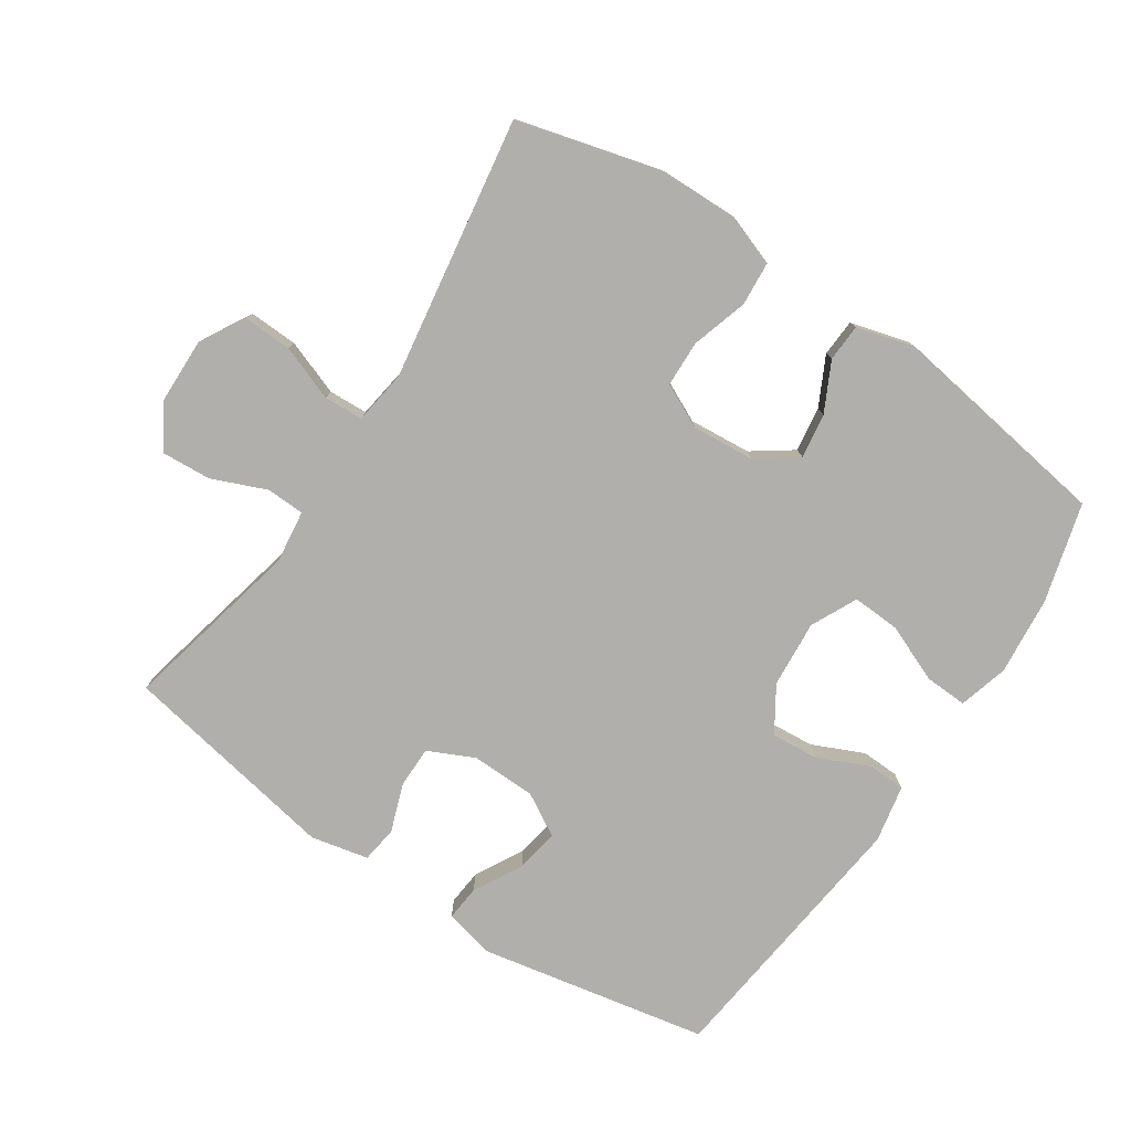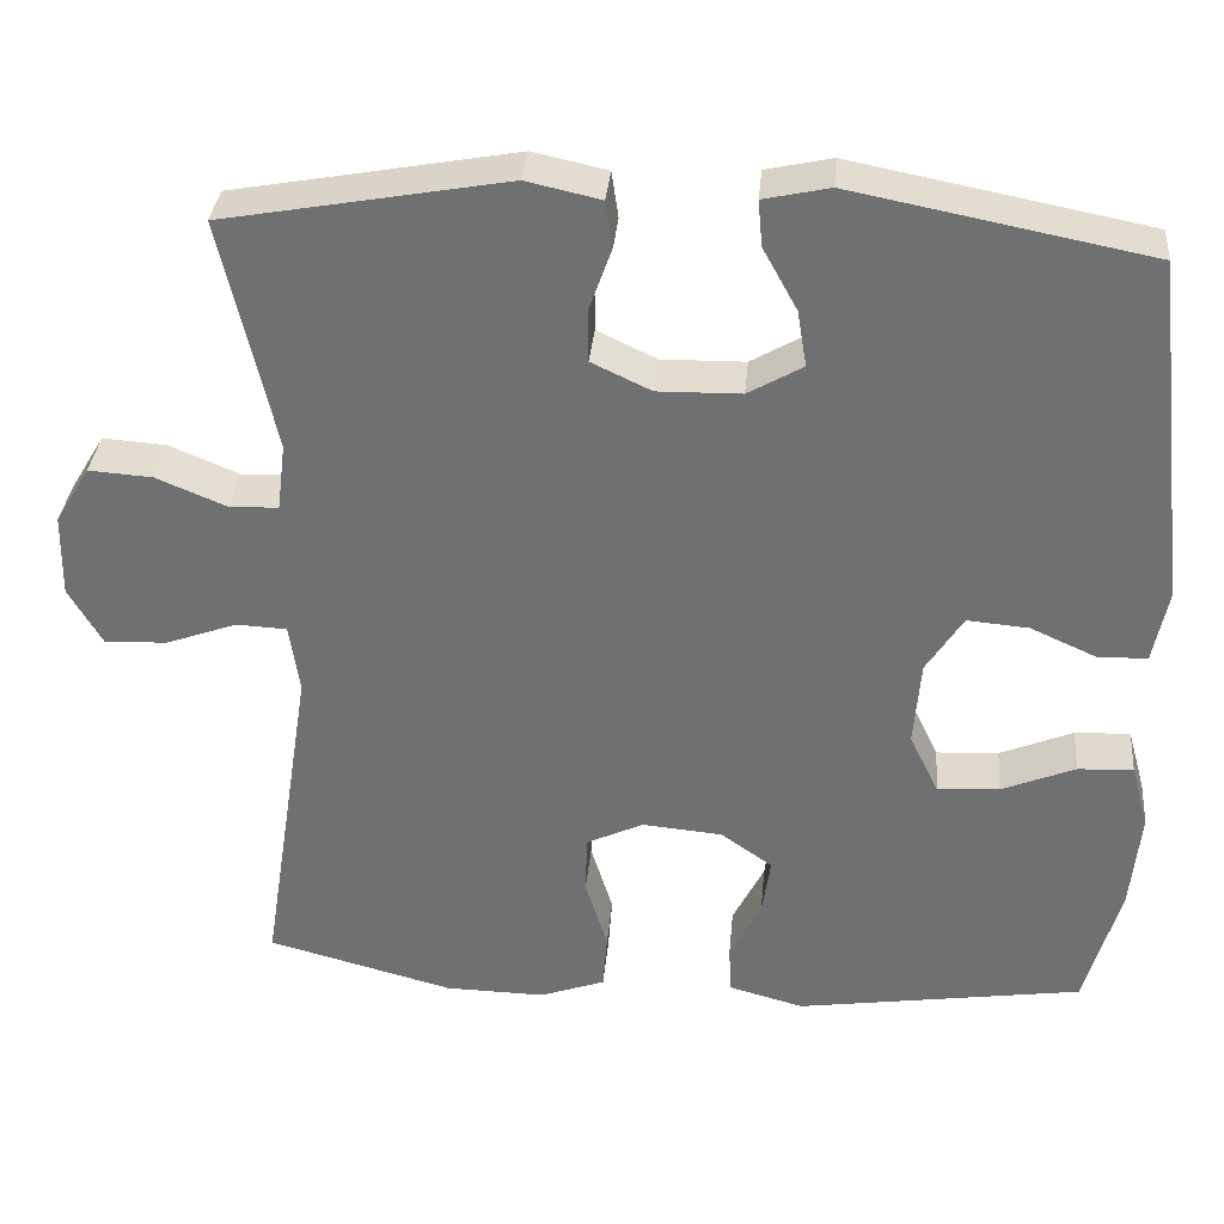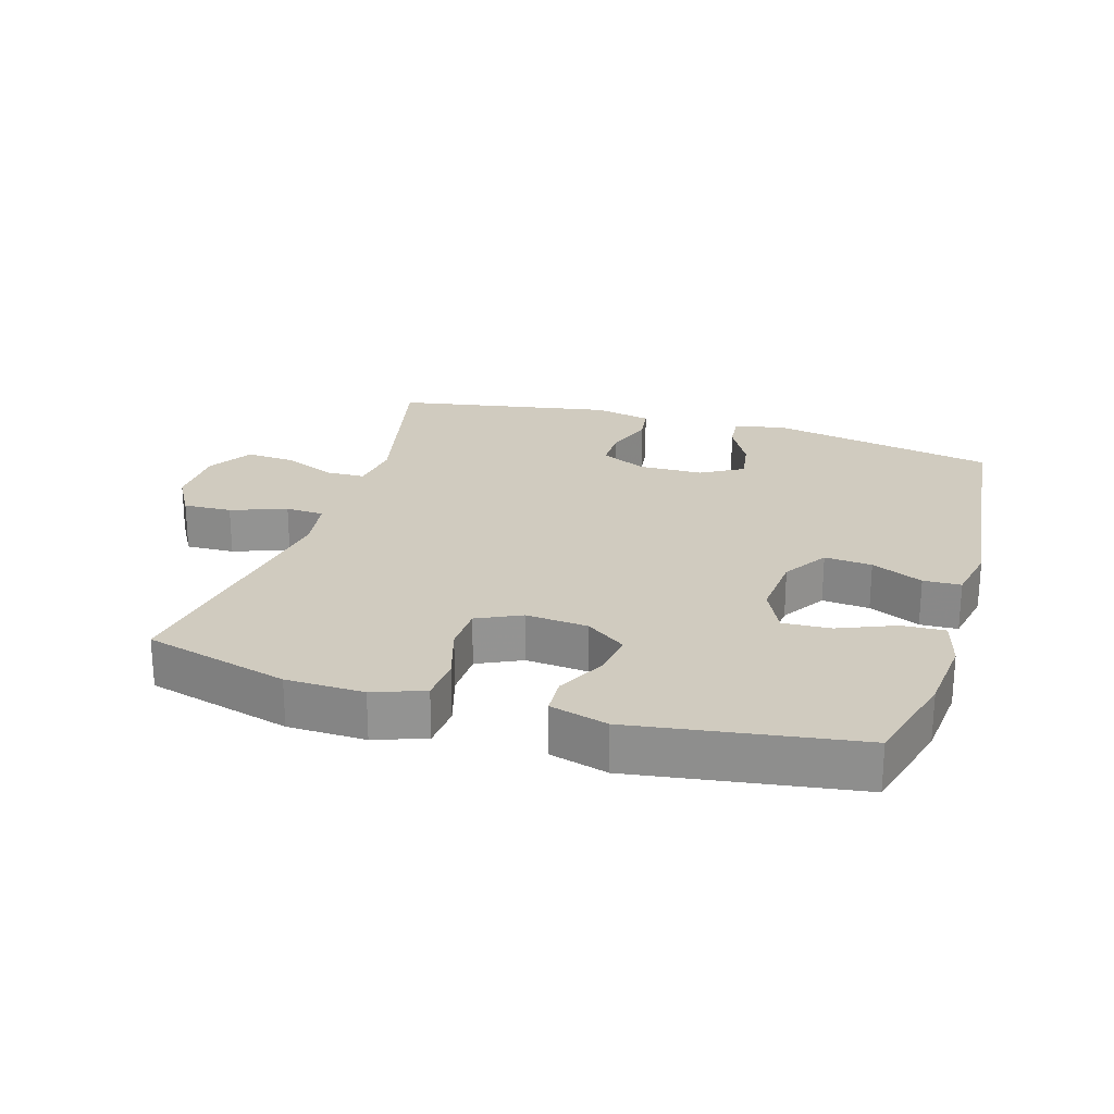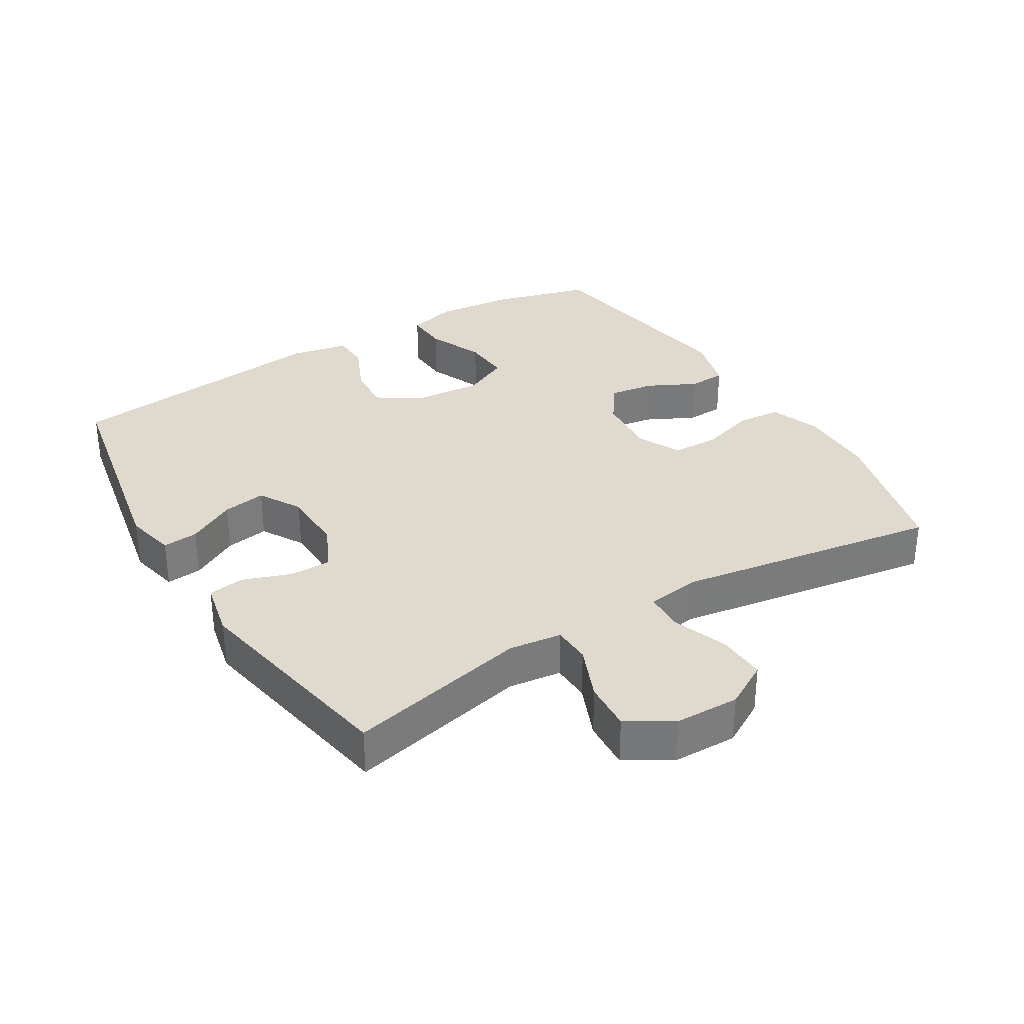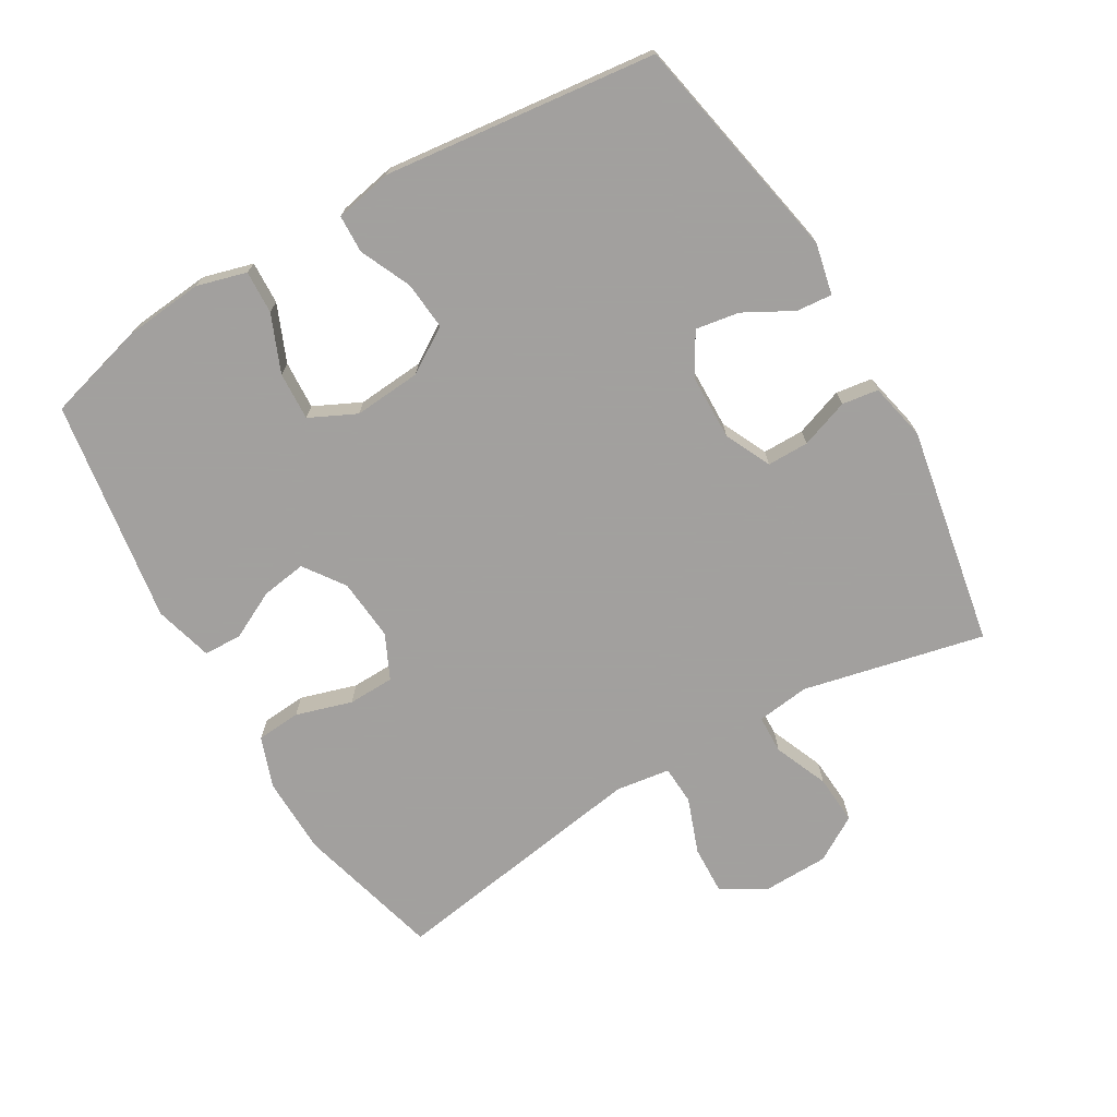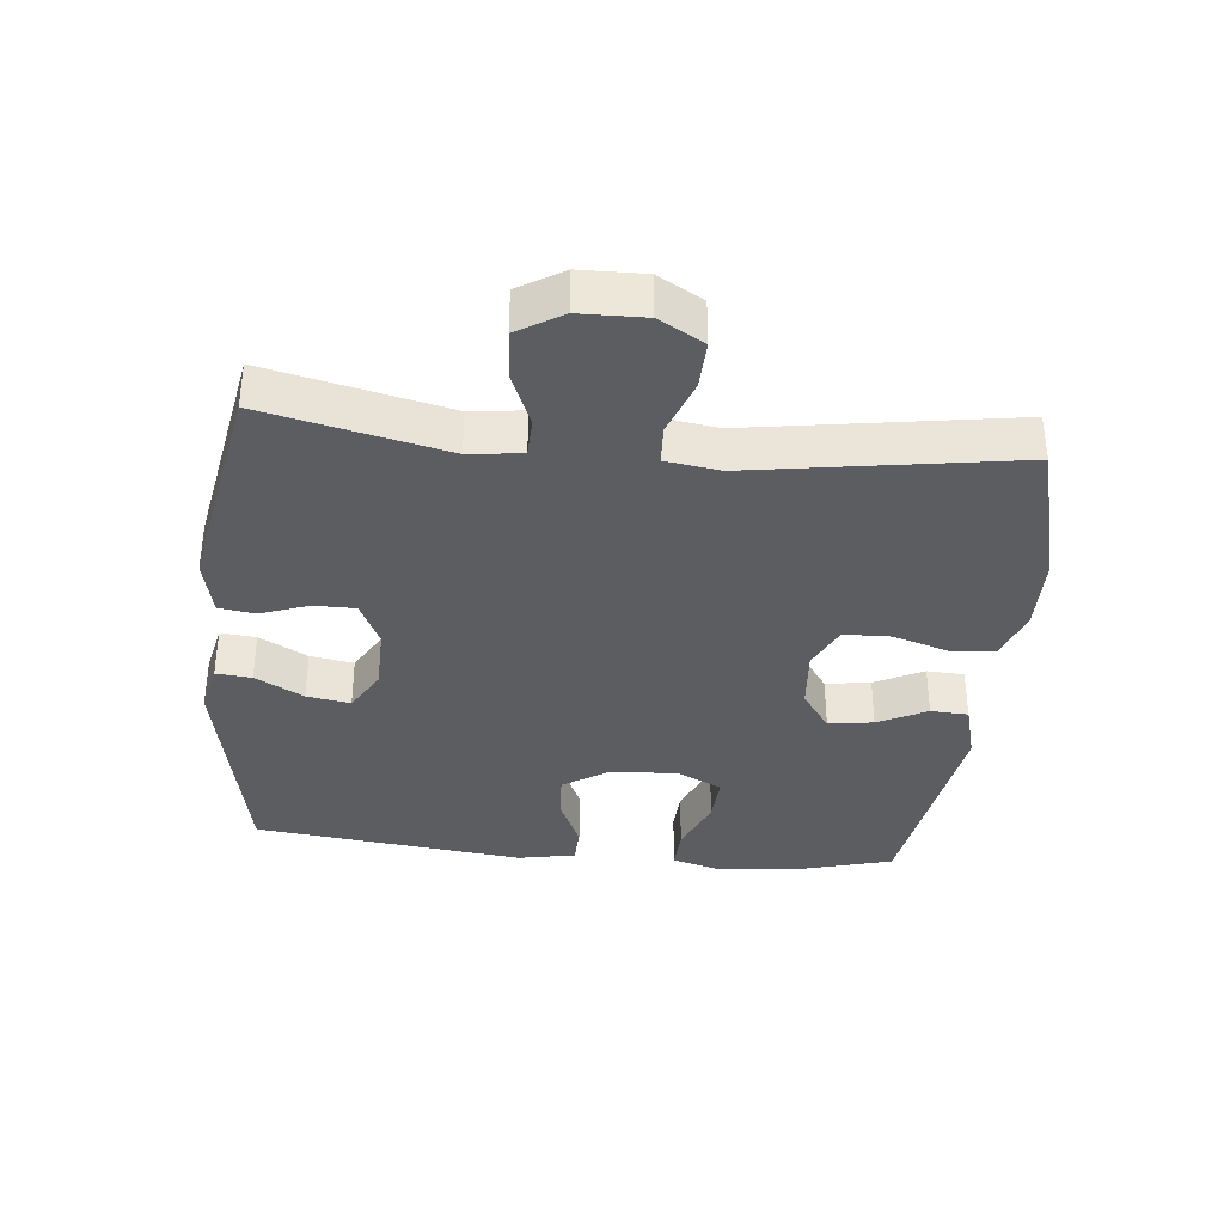
<metadata>
{"format":"obj","ext":"obj","renderer":"f3d","projection":"perspective","resolution":1024,"background":"white","views":[{"elev":-78.3,"azim":146.4,"up":"+Y"},{"elev":34.5,"azim":-174.8,"up":"+Z"},{"elev":23.7,"azim":-163.0,"up":"+Y"},{"elev":32.6,"azim":58.7,"up":"+Y"},{"elev":-71.9,"azim":-59.5,"up":"+Y"},{"elev":-36.0,"azim":84.3,"up":"+Y"}]}
</metadata>
<code>
v 0.5 0.07 -0.5
v 0.28 0.07 -0.558
v 0.162 0.07 -0.56
v 0.085 0.07 -0.532
v 0.08 0.07 -0.465
v 0.106 0.07 -0.38
v 0.104 0.07 -0.31
v 0.037 0.07 -0.278
v -0.057 0.07 -0.286
v -0.118 0.07 -0.329
v -0.108 0.07 -0.397
v -0.071 0.07 -0.471
v -0.074 0.07 -0.528
v -0.162 0.07 -0.552
v -0.5 0.07 -0.5
v -0.541 0.07 -0.349
v -0.552 0.07 -0.231
v -0.531 0.07 -0.156
v -0.466 0.07 -0.159
v -0.38 0.07 -0.195
v -0.307 0.07 -0.199
v -0.273 0.07 -0.129
v -0.281 0.07 -0.027
v -0.324 0.07 0.041
v -0.396 0.07 0.035
v -0.474 0.07 0
v -0.531 0.07 0.002
v -0.548 0.07 0.089
v -0.5 0.07 0.5
v -0.154 0.07 0.567
v -0.077 0.07 0.55
v -0.082 0.07 0.496
v -0.122 0.07 0.423
v -0.133 0.07 0.357
v -0.069 0.07 0.32
v 0.029 0.07 0.318
v 0.099 0.07 0.351
v 0.099 0.07 0.414
v 0.073 0.07 0.487
v 0.081 0.07 0.542
v 0.168 0.07 0.561
v 0.5 0.07 0.5
v 0.438 0.07 0.226
v 0.448 0.07 0.146
v 0.506 0.07 0.144
v 0.588 0.07 0.178
v 0.663 0.07 0.183
v 0.704 0.07 0.115
v 0.706 0.07 0.017
v 0.667 0.07 -0.051
v 0.593 0.07 -0.048
v 0.509 0.07 -0.017
v 0.45 0.07 -0.02
v 0.438 0.07 -0.102
v 0.5 0 -0.5
v 0.28 0 -0.558
v 0.162 0 -0.56
v 0.085 0 -0.532
v 0.08 0 -0.465
v 0.106 0 -0.38
v 0.104 0 -0.31
v 0.037 0 -0.278
v -0.057 0 -0.286
v -0.118 0 -0.329
v -0.108 0 -0.397
v -0.071 0 -0.471
v -0.074 0 -0.528
v -0.162 0 -0.552
v -0.5 0 -0.5
v -0.541 0 -0.349
v -0.552 0 -0.231
v -0.531 0 -0.156
v -0.466 0 -0.159
v -0.38 0 -0.195
v -0.307 0 -0.199
v -0.273 0 -0.129
v -0.281 0 -0.027
v -0.324 0 0.041
v -0.396 0 0.035
v -0.474 0 0
v -0.531 0 0.002
v -0.548 0 0.089
v -0.5 0 0.5
v -0.154 0 0.567
v -0.077 0 0.55
v -0.082 0 0.496
v -0.122 0 0.423
v -0.133 0 0.357
v -0.069 0 0.32
v 0.029 0 0.318
v 0.099 0 0.351
v 0.099 0 0.414
v 0.073 0 0.487
v 0.081 0 0.542
v 0.168 0 0.561
v 0.5 0 0.5
v 0.438 0 0.226
v 0.448 0 0.146
v 0.506 0 0.144
v 0.588 0 0.178
v 0.663 0 0.183
v 0.704 0 0.115
v 0.706 0 0.017
v 0.667 0 -0.051
v 0.593 0 -0.048
v 0.509 0 -0.017
v 0.45 0 -0.02
v 0.438 0 -0.102
f 49 50 51 52
f 49 52 53
f 48 49 53
f 45 46 47 48
f 44 45 48 53
f 43 44 53 54
f 41 42 43
f 38 39 40 41
f 37 38 41 43
f 36 37 43 54
f 30 31 32 33
f 30 33 34
f 29 30 34
f 28 29 34 35
f 25 26 27 28
f 24 25 28 35
f 17 18 19 20
f 17 20 21
f 16 17 21
f 15 16 21
f 14 15 21
f 11 12 13 14
f 10 11 14 21
f 9 10 21 22
f 3 4 5 6
f 3 6 7
f 2 3 7
f 1 2 7
f 54 1 7
f 36 54 7 8
f 23 24 35 36
f 22 23 36
f 8 9 22 36
f 106 105 104 103
f 107 106 103
f 107 103 102
f 102 101 100 99
f 107 102 99 98
f 108 107 98 97
f 97 96 95
f 95 94 93 92
f 97 95 92 91
f 108 97 91 90
f 87 86 85 84
f 88 87 84
f 88 84 83
f 89 88 83 82
f 82 81 80 79
f 89 82 79 78
f 74 73 72 71
f 75 74 71
f 75 71 70
f 75 70 69
f 75 69 68
f 68 67 66 65
f 75 68 65 64
f 76 75 64 63
f 60 59 58 57
f 61 60 57
f 61 57 56
f 61 56 55
f 61 55 108
f 62 61 108 90
f 90 89 78 77
f 90 77 76
f 90 76 63 62
f 1 55 56 2
f 2 56 57 3
f 3 57 58 4
f 4 58 59 5
f 5 59 60 6
f 6 60 61 7
f 7 61 62 8
f 8 62 63 9
f 9 63 64 10
f 10 64 65 11
f 11 65 66 12
f 12 66 67 13
f 13 67 68 14
f 14 68 69 15
f 15 69 70 16
f 16 70 71 17
f 17 71 72 18
f 18 72 73 19
f 19 73 74 20
f 20 74 75 21
f 21 75 76 22
f 22 76 77 23
f 23 77 78 24
f 24 78 79 25
f 25 79 80 26
f 26 80 81 27
f 27 81 82 28
f 28 82 83 29
f 29 83 84 30
f 30 84 85 31
f 31 85 86 32
f 32 86 87 33
f 33 87 88 34
f 34 88 89 35
f 35 89 90 36
f 36 90 91 37
f 37 91 92 38
f 38 92 93 39
f 39 93 94 40
f 40 94 95 41
f 41 95 96 42
f 42 96 97 43
f 43 97 98 44
f 44 98 99 45
f 45 99 100 46
f 46 100 101 47
f 47 101 102 48
f 48 102 103 49
f 49 103 104 50
f 50 104 105 51
f 51 105 106 52
f 52 106 107 53
f 53 107 108 54
f 54 108 55 1

</code>
